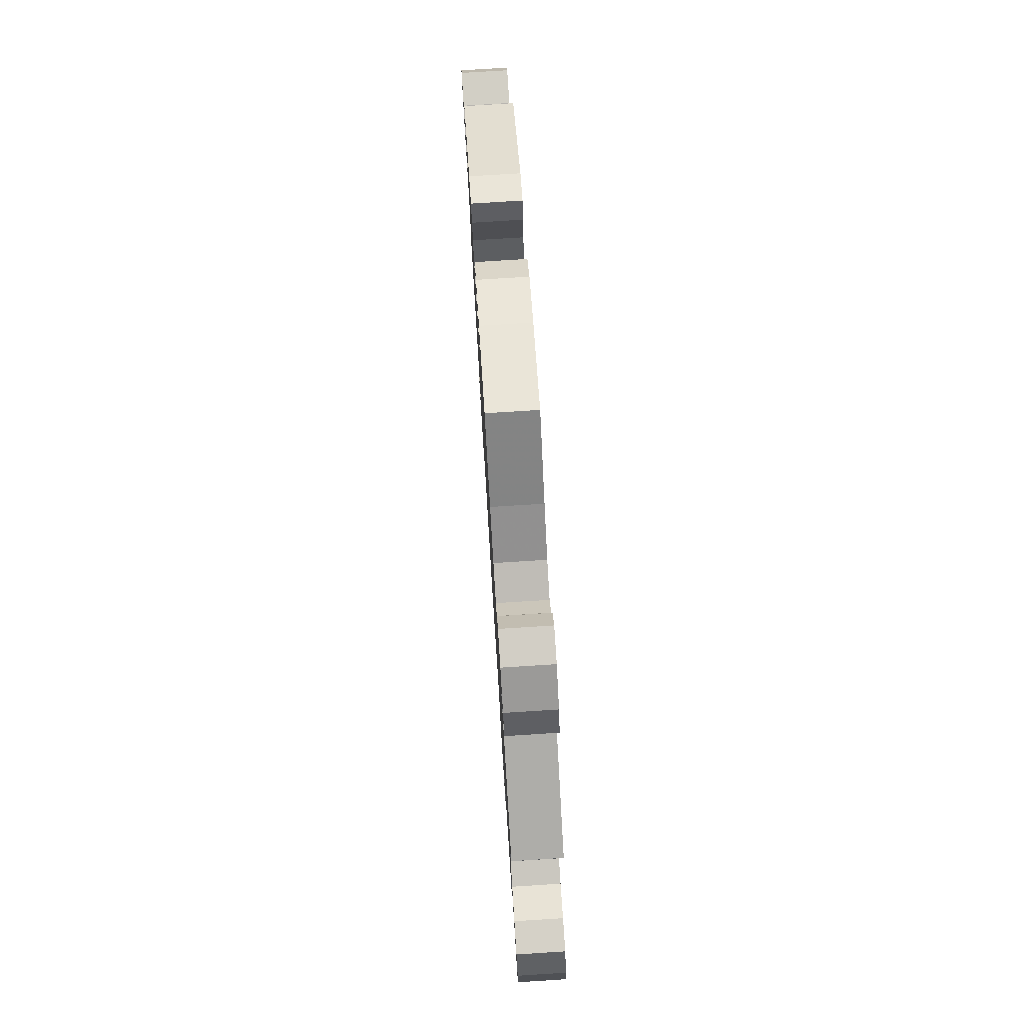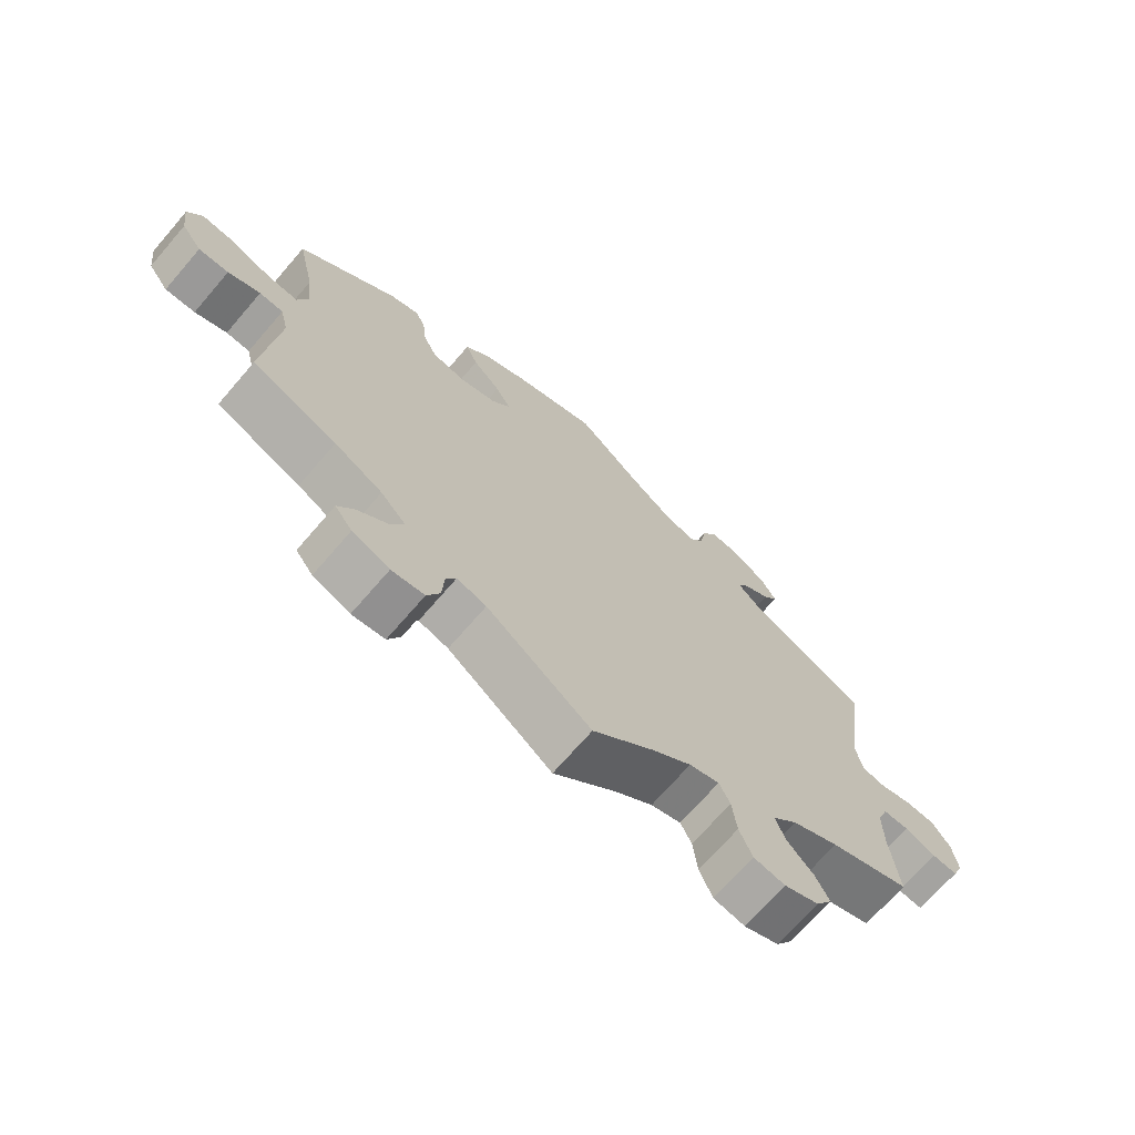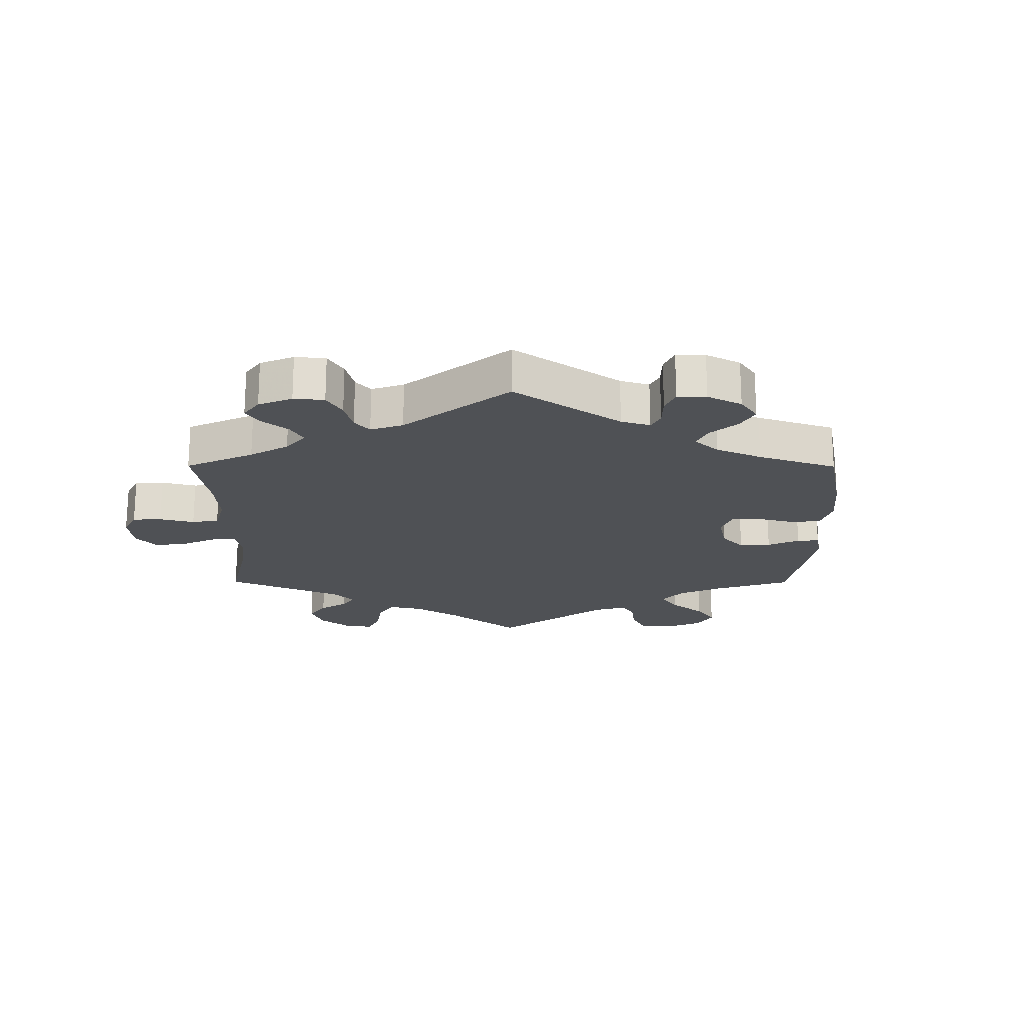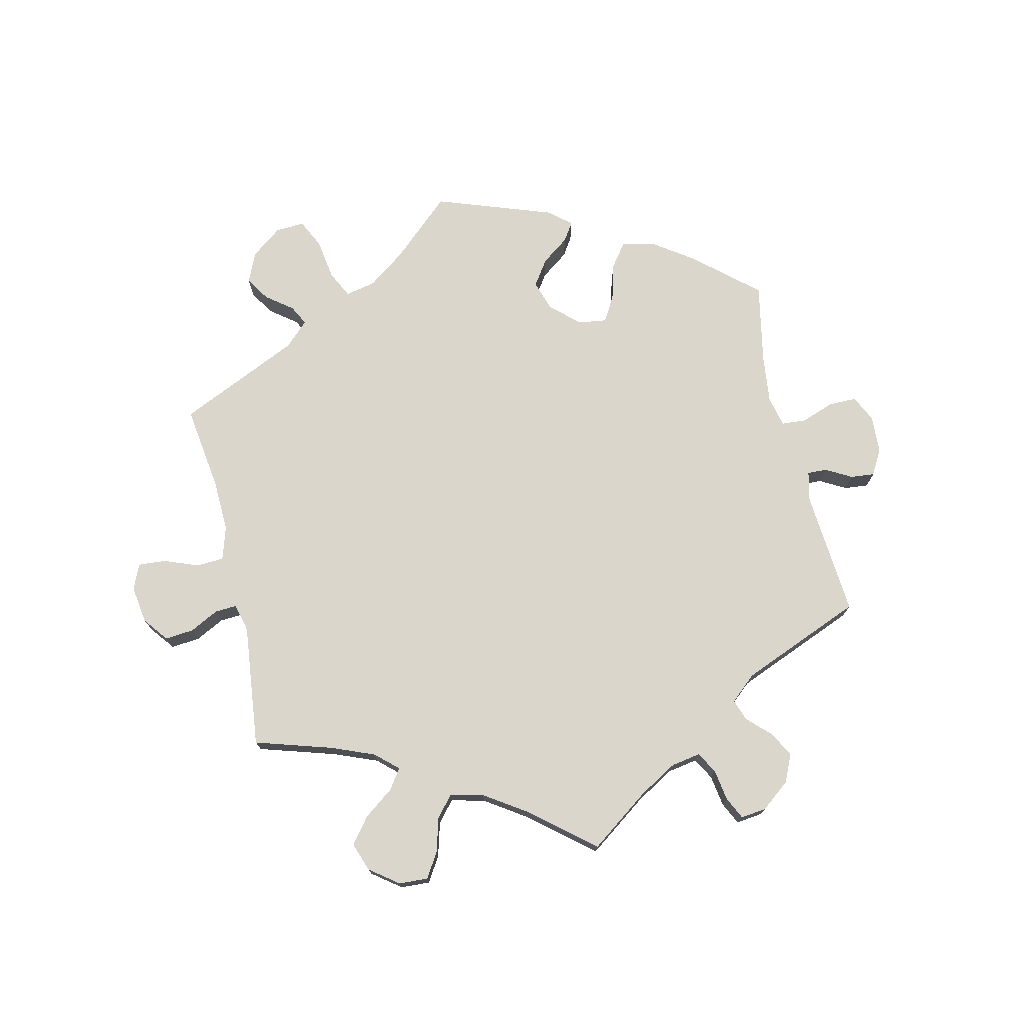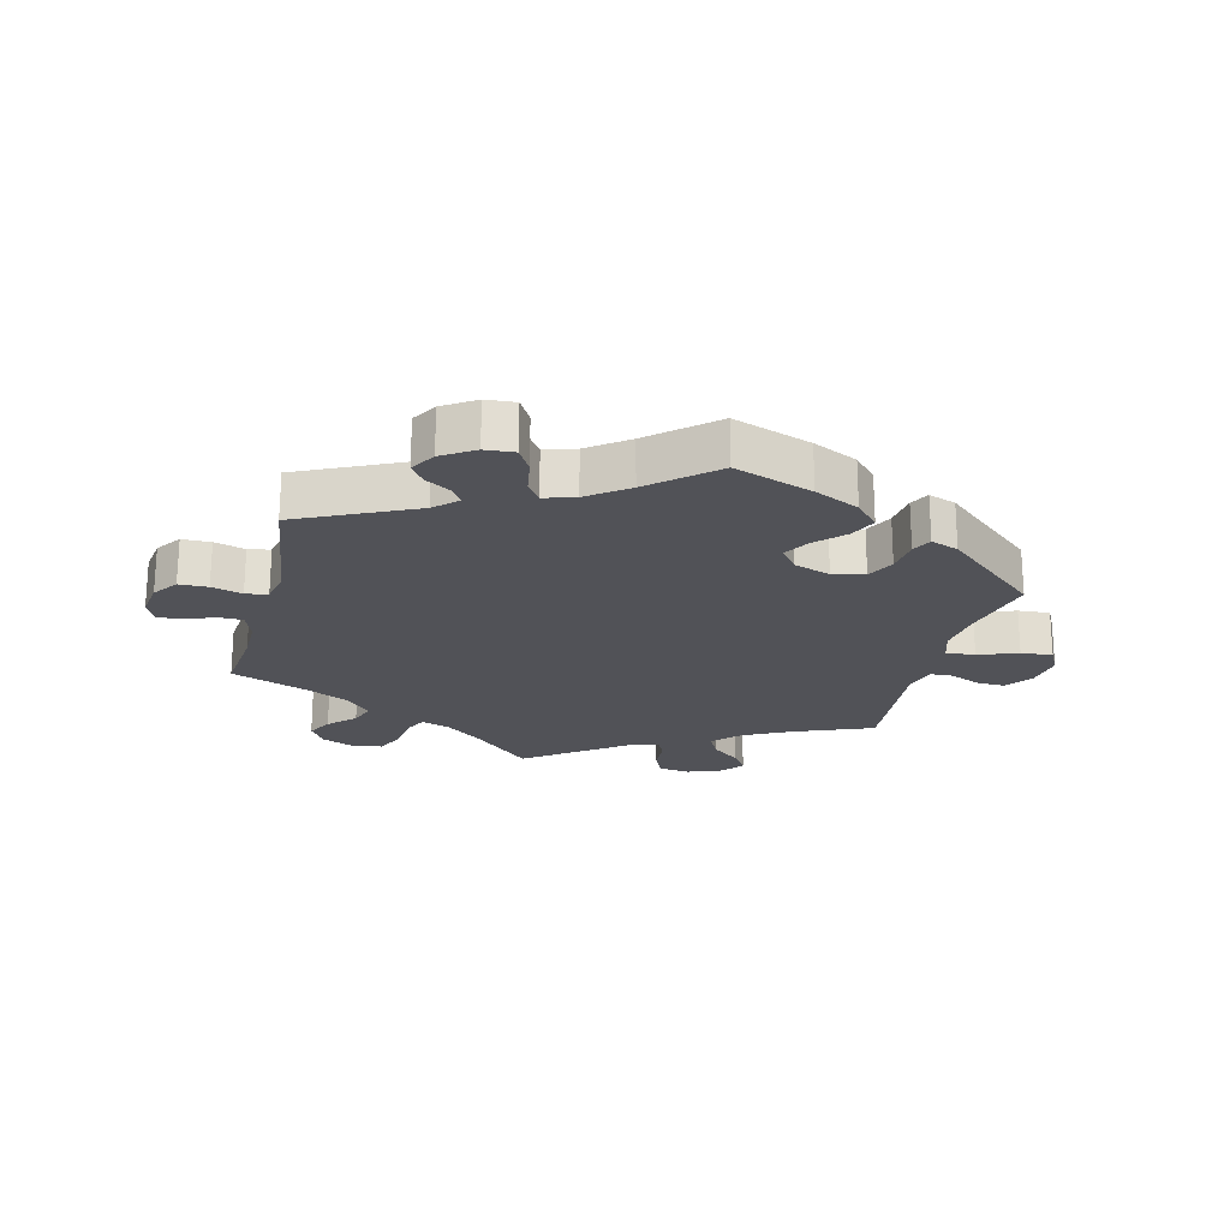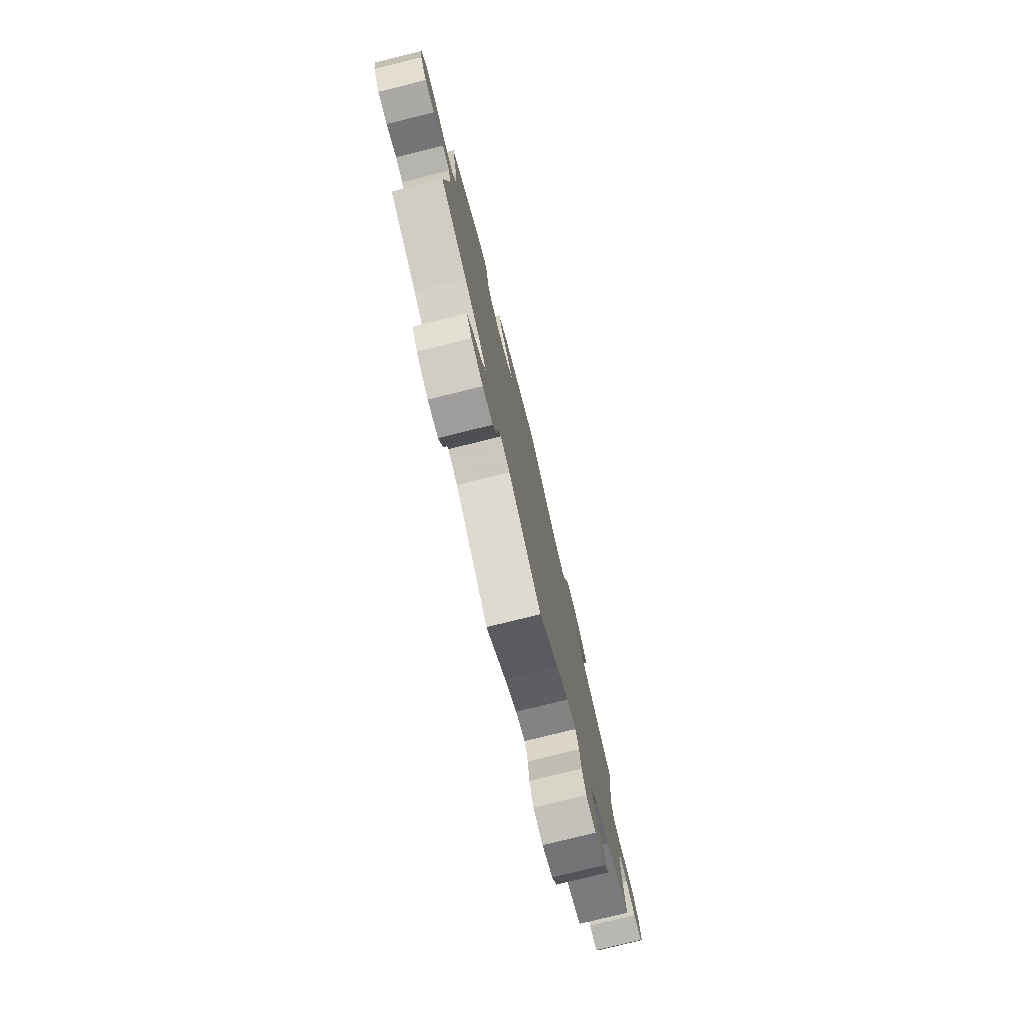
<metadata>
{"format":"obj","ext":"obj","renderer":"f3d","projection":"perspective","resolution":1024,"background":"white","views":[{"elev":77.6,"azim":-93.6,"up":"+Z"},{"elev":-70.5,"azim":139.2,"up":"+Z"},{"elev":-20.1,"azim":-60.2,"up":"+Y"},{"elev":74.0,"azim":-133.1,"up":"+Y"},{"elev":-21.4,"azim":-14.4,"up":"+Y"},{"elev":-77.9,"azim":103.9,"up":"+Z"}]}
</metadata>
<code>
v -0.165 0.07 0.483
v 0.22 0.07 0.457
v -0.221 0.07 -0.504
v -0.518 0.07 0.04
v 0.248 0.07 -0.614
v -0.238 0.07 0.501
v 0.703 0.07 0.047
v -0.671 0.07 -0.093
v -0.525 0.07 -0.117
v 0.209 0.07 -0.486
v -0.297 0.07 -0.623
v 0.695 0.07 -0.016
v -0.33 0.07 0.461
v -0.604 0.07 0.047
v -0.542 0.07 -0.071
v 0 0.07 0.62
v 0.299 0.07 -0.621
v -0.248 0.07 -0.614
v 0.358 0.07 -0.524
v 0.381 0.07 0.443
v -0.651 0.07 0.046
v 0.357 0.07 -0.598
v -0.338 0.07 -0.393
v 0.384 0.07 -0.562
v -0.554 0.07 0.033
v 0.163 0.07 -0.499
v 0.405 0.07 -0.364
v -0.313 0.07 0.434
v 0.225 0.07 -0.518
v 0.516 0.07 -0.092
v 0.517 0.07 0.057
v -0.351 0.07 -0.6
v -0.299 0.07 -0.434
v 0.529 0.07 -0.039
v 0.128 0.07 0.576
v -0.537 0.07 0.31
v -0.349 0.07 0.4
v 0.566 0.07 -0.037
v 0.181 0.07 0.333
v 0.663 0.07 -0.06
v -0.411 0.07 -0.357
v 0.314 0.07 0.371
v 0.32 0.07 0.427
v -0.157 0.07 -0.483
v -0.395 0.07 0.518
v 0.336 0.07 0.459
v -0.68 0.07 0.005
v -0.377 0.07 -0.56
v 0.565 0.07 0.06
v -0.525 0.07 -0.189
v 0.537 0.07 -0.31
v 0.537 0.07 0.31
v -0.248 0.07 0.557
v 0.24 0.07 0.314
v -0.204 0.07 -0.468
v 0.152 0.07 0.37
v 0.201 0.07 0.542
v 0.239 0.07 0.501
v 0.616 0.07 -0.058
v -0.372 0.07 0.486
v -0.228 0.07 -0.565
v -0.097 0.07 -0.53
v -0.582 0.07 -0.071
v -0.507 0.07 0.095
v -0 0.07 -0.62
v 0.292 0.07 0.325
v -0.319 0.07 0.593
v -0.688 0.07 -0.054
v -0.271 0.07 0.597
v 0.176 0.07 0.412
v 0.501 0.07 0.105
v -0.355 0.07 -0.518
v -0.101 0.07 0.531
v -0.314 0.07 -0.476
v -0.371 0.07 0.559
v 0.311 0.07 -0.486
v -0.537 0.07 -0.31
v 0.509 0.07 0.181
v 0.681 0.07 0.089
v 0.33 0.07 -0.404
v 0.629 0.07 0.085
v -0.215 0.07 0.467
v -0.631 0.07 -0.09
v 0.228 0.07 -0.571
v 0.291 0.07 -0.446
v -0.165 -0 0.483
v 0.22 -0 0.457
v -0.221 -0 -0.504
v -0.518 -0 0.04
v 0.248 -0 -0.614
v -0.238 -0 0.501
v 0.703 -0 0.047
v -0.671 -0 -0.093
v -0.525 -0 -0.117
v 0.209 -0 -0.486
v -0.297 -0 -0.623
v 0.695 -0 -0.016
v -0.33 -0 0.461
v -0.604 -0 0.047
v -0.542 -0 -0.071
v 0 -0 0.62
v 0.299 -0 -0.621
v -0.248 -0 -0.614
v 0.358 -0 -0.524
v 0.381 -0 0.443
v -0.651 -0 0.046
v 0.357 -0 -0.598
v -0.338 -0 -0.393
v 0.384 -0 -0.562
v -0.554 -0 0.033
v 0.163 -0 -0.499
v 0.405 -0 -0.364
v -0.313 -0 0.434
v 0.225 -0 -0.518
v 0.516 -0 -0.092
v 0.517 -0 0.057
v -0.351 -0 -0.6
v -0.299 -0 -0.434
v 0.529 -0 -0.039
v 0.128 -0 0.576
v -0.537 -0 0.31
v -0.349 -0 0.4
v 0.566 -0 -0.037
v 0.181 -0 0.333
v 0.663 -0 -0.06
v -0.411 -0 -0.357
v 0.314 -0 0.371
v 0.32 -0 0.427
v -0.157 -0 -0.483
v -0.395 -0 0.518
v 0.336 -0 0.459
v -0.68 -0 0.005
v -0.377 -0 -0.56
v 0.565 -0 0.06
v -0.525 -0 -0.189
v 0.537 -0 -0.31
v 0.537 -0 0.31
v -0.248 -0 0.557
v 0.24 -0 0.314
v -0.204 -0 -0.468
v 0.152 -0 0.37
v 0.201 -0 0.542
v 0.239 -0 0.501
v 0.616 -0 -0.058
v -0.372 -0 0.486
v -0.228 -0 -0.565
v -0.097 -0 -0.53
v -0.582 -0 -0.071
v -0.507 -0 0.095
v -0 -0 -0.62
v 0.292 -0 0.325
v -0.319 -0 0.593
v -0.688 -0 -0.054
v -0.271 -0 0.597
v 0.176 -0 0.412
v 0.501 -0 0.105
v -0.355 -0 -0.518
v -0.101 -0 0.531
v -0.314 -0 -0.476
v -0.371 -0 0.559
v 0.311 -0 -0.486
v -0.537 -0 -0.31
v 0.509 -0 0.181
v 0.681 -0 0.089
v 0.33 -0 -0.404
v 0.629 -0 0.085
v -0.215 -0 0.467
v -0.631 -0 -0.09
v 0.228 -0 -0.571
v 0.291 -0 -0.446
f 64 36 37
f 4 64 37 28
f 47 21 14 25
f 47 25 4
f 68 47 4
f 63 83 8 68
f 15 63 68 4
f 9 15 4 28
f 41 77 50
f 23 41 50 9
f 33 23 9 28
f 32 48 72 74
f 32 74 33
f 11 32 33
f 3 61 18 11
f 55 3 11 33
f 44 55 33 28
f 26 65 62
f 10 26 62 44
f 17 5 84 29
f 17 29 10
f 22 17 10
f 76 19 24 22
f 85 76 22 10
f 80 85 10 44
f 30 51 27
f 34 30 27 80
f 12 40 59 38
f 12 38 34
f 7 12 34
f 49 81 79 7
f 31 49 7 34
f 71 31 34 80
f 46 20 52 78
f 42 43 46 78
f 66 42 78 71
f 54 66 71 80
f 57 58 2 70
f 57 70 56
f 73 16 35 57
f 1 73 57 56
f 82 1 56 39
f 67 69 53 6
f 67 6 82
f 75 67 82
f 13 60 45 75
f 28 13 75 82
f 44 28 82 39
f 39 54 80 44
f 122 121 149
f 113 122 149 89
f 110 99 106 132
f 89 110 132
f 89 132 153
f 153 93 168 148
f 89 153 148 100
f 113 89 100 94
f 135 162 126
f 94 135 126 108
f 113 94 108 118
f 159 157 133 117
f 118 159 117
f 118 117 96
f 96 103 146 88
f 118 96 88 140
f 113 118 140 129
f 147 150 111
f 129 147 111 95
f 114 169 90 102
f 95 114 102
f 95 102 107
f 107 109 104 161
f 95 107 161 170
f 129 95 170 165
f 112 136 115
f 165 112 115 119
f 123 144 125 97
f 119 123 97
f 119 97 92
f 92 164 166 134
f 119 92 134 116
f 165 119 116 156
f 163 137 105 131
f 163 131 128 127
f 156 163 127 151
f 165 156 151 139
f 155 87 143 142
f 141 155 142
f 142 120 101 158
f 141 142 158 86
f 124 141 86 167
f 91 138 154 152
f 167 91 152
f 167 152 160
f 160 130 145 98
f 167 160 98 113
f 124 167 113 129
f 129 165 139 124
f 37 122 113 28
f 28 113 98 13
f 13 98 145 60
f 60 145 130 45
f 45 130 160 75
f 75 160 152 67
f 67 152 154 69
f 69 154 138 53
f 53 138 91 6
f 6 91 167 82
f 82 167 86 1
f 1 86 158 73
f 73 158 101 16
f 16 101 120 35
f 35 120 142 57
f 57 142 143 58
f 58 143 87 2
f 2 87 155 70
f 70 155 141 56
f 56 141 124 39
f 39 124 139 54
f 54 139 151 66
f 66 151 127 42
f 42 127 128 43
f 43 128 131 46
f 46 131 105 20
f 20 105 137 52
f 52 137 163 78
f 78 163 156 71
f 71 156 116 31
f 31 116 134 49
f 49 134 166 81
f 81 166 164 79
f 79 164 92 7
f 7 92 97 12
f 12 97 125 40
f 40 125 144 59
f 59 144 123 38
f 38 123 119 34
f 34 119 115 30
f 30 115 136 51
f 51 136 112 27
f 27 112 165 80
f 80 165 170 85
f 85 170 161 76
f 76 161 104 19
f 19 104 109 24
f 24 109 107 22
f 22 107 102 17
f 17 102 90 5
f 5 90 169 84
f 84 169 114 29
f 29 114 95 10
f 10 95 111 26
f 26 111 150 65
f 65 150 147 62
f 62 147 129 44
f 44 129 140 55
f 55 140 88 3
f 3 88 146 61
f 61 146 103 18
f 18 103 96 11
f 11 96 117 32
f 32 117 133 48
f 48 133 157 72
f 72 157 159 74
f 74 159 118 33
f 33 118 108 23
f 23 108 126 41
f 41 126 162 77
f 77 162 135 50
f 50 135 94 9
f 9 94 100 15
f 15 100 148 63
f 63 148 168 83
f 83 168 93 8
f 8 93 153 68
f 68 153 132 47
f 47 132 106 21
f 21 106 99 14
f 14 99 110 25
f 25 110 89 4
f 4 89 149 64
f 64 149 121 36
f 36 121 122 37

</code>
